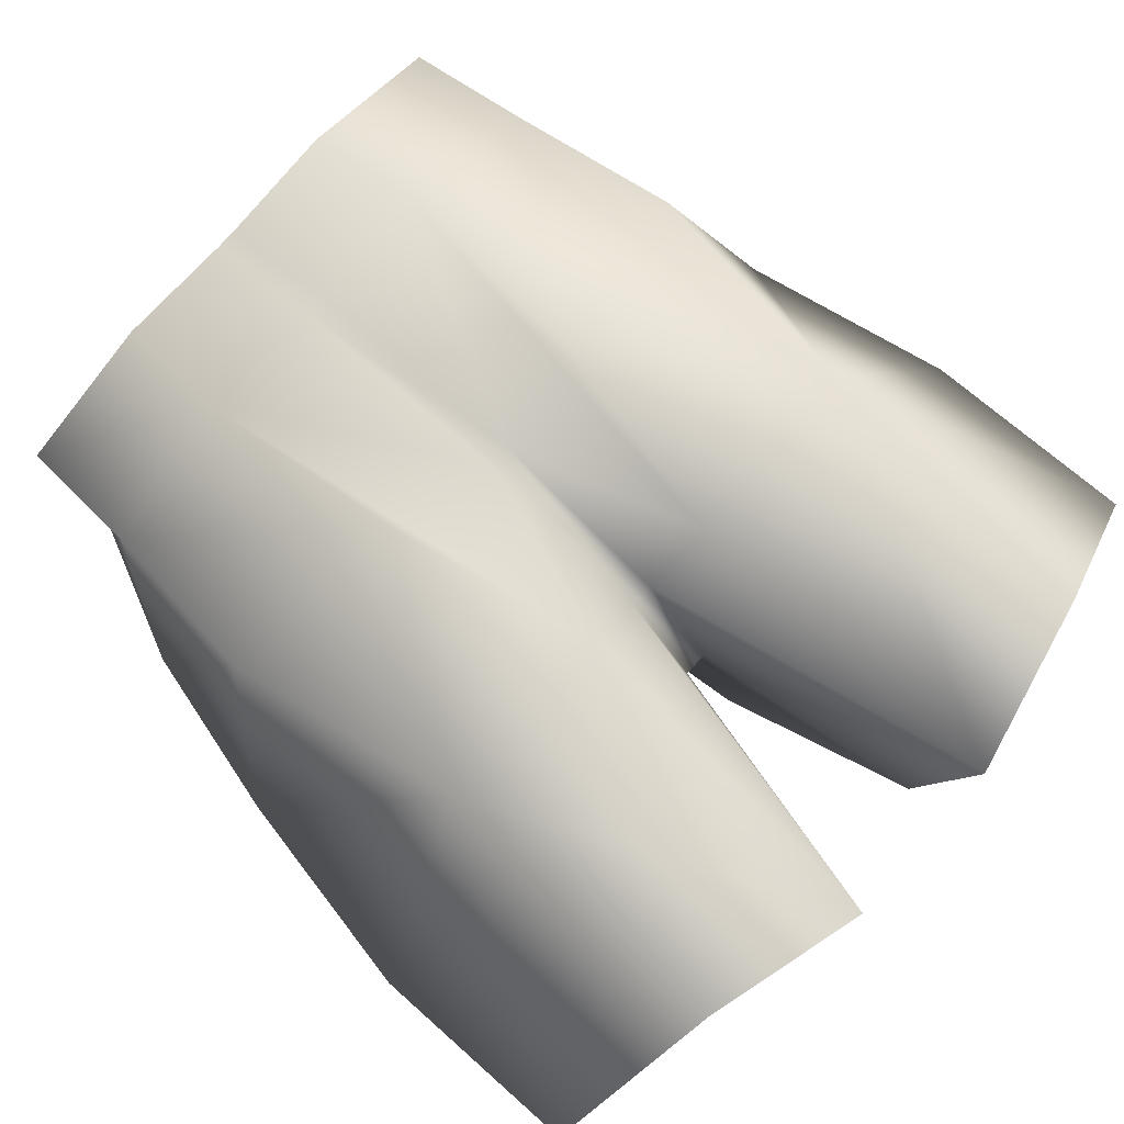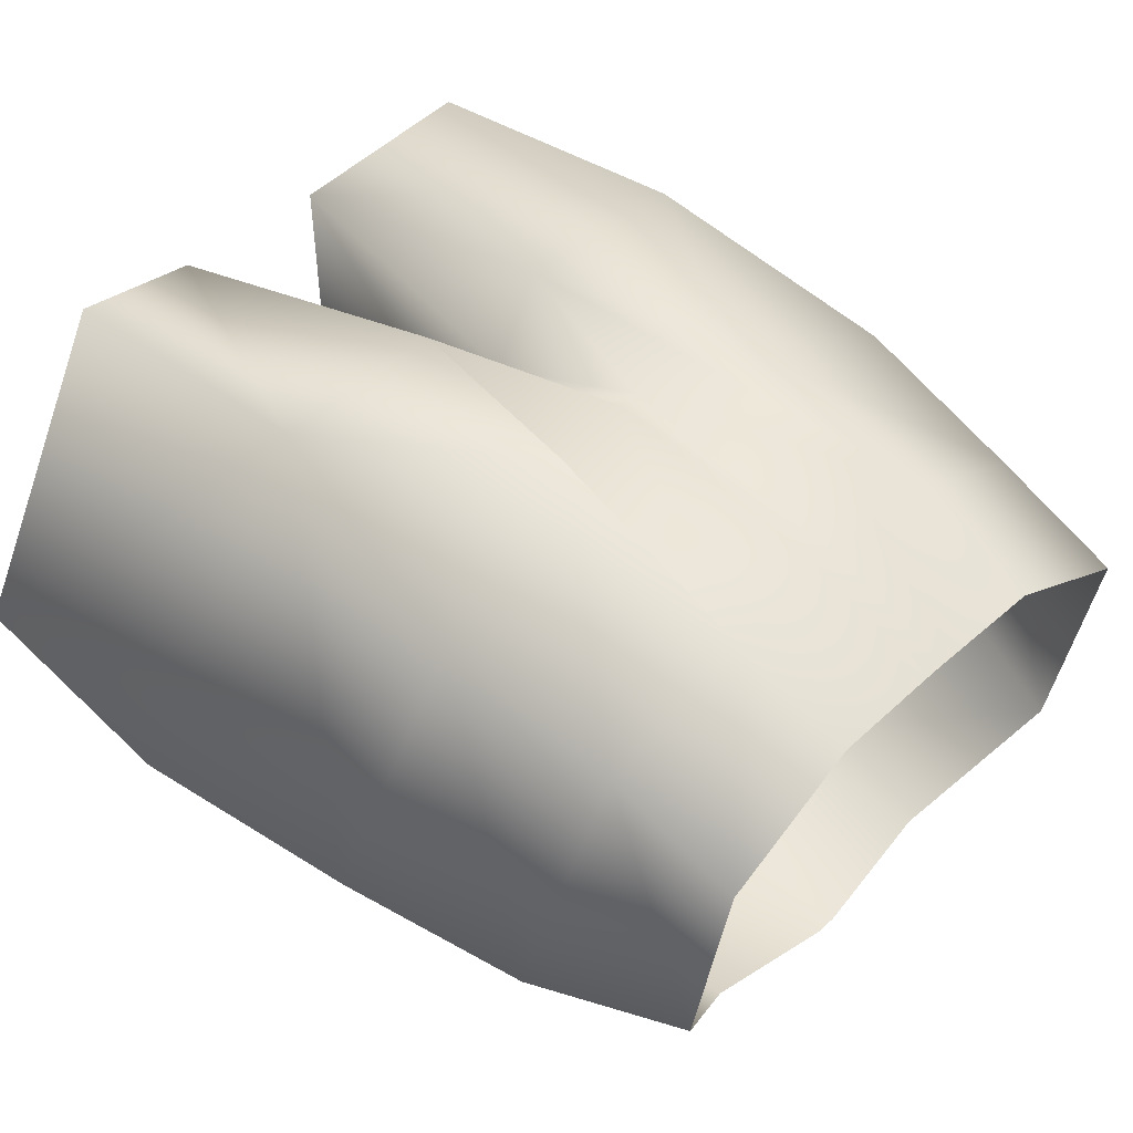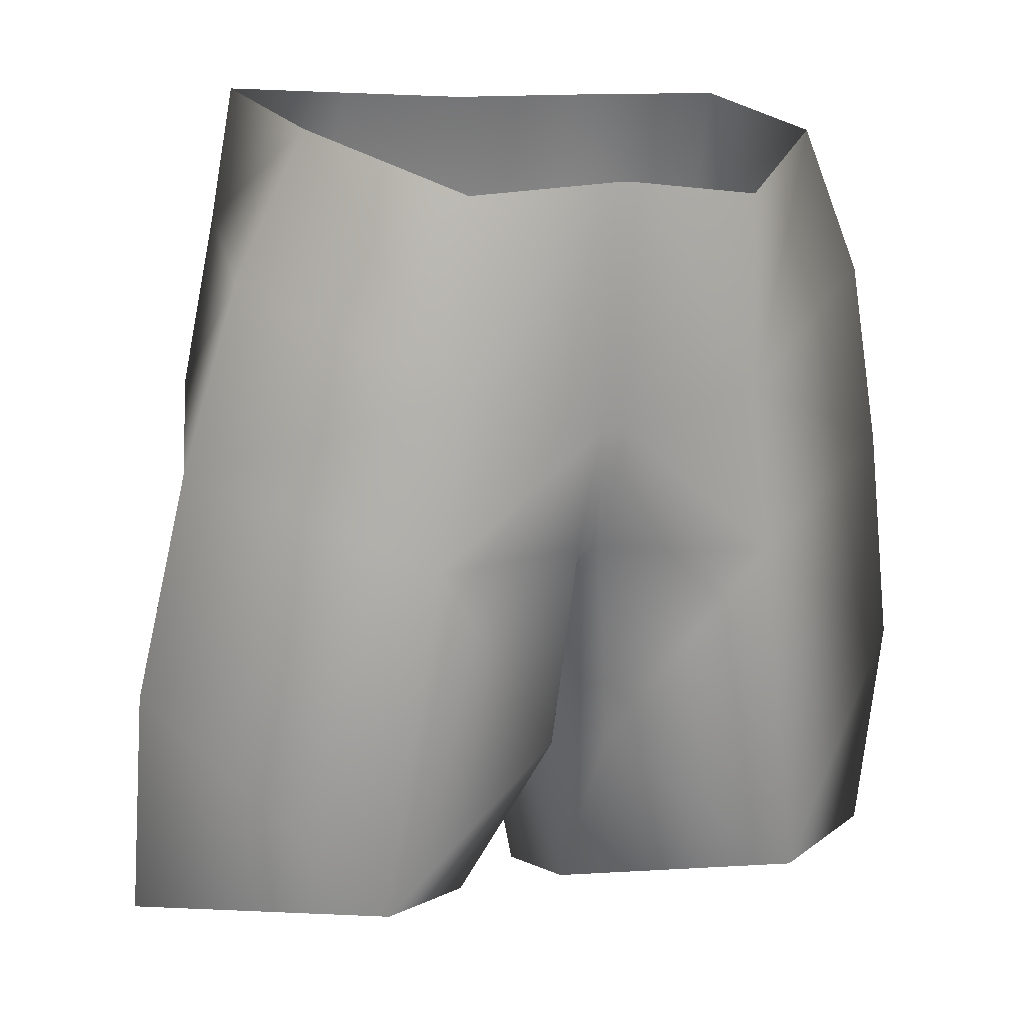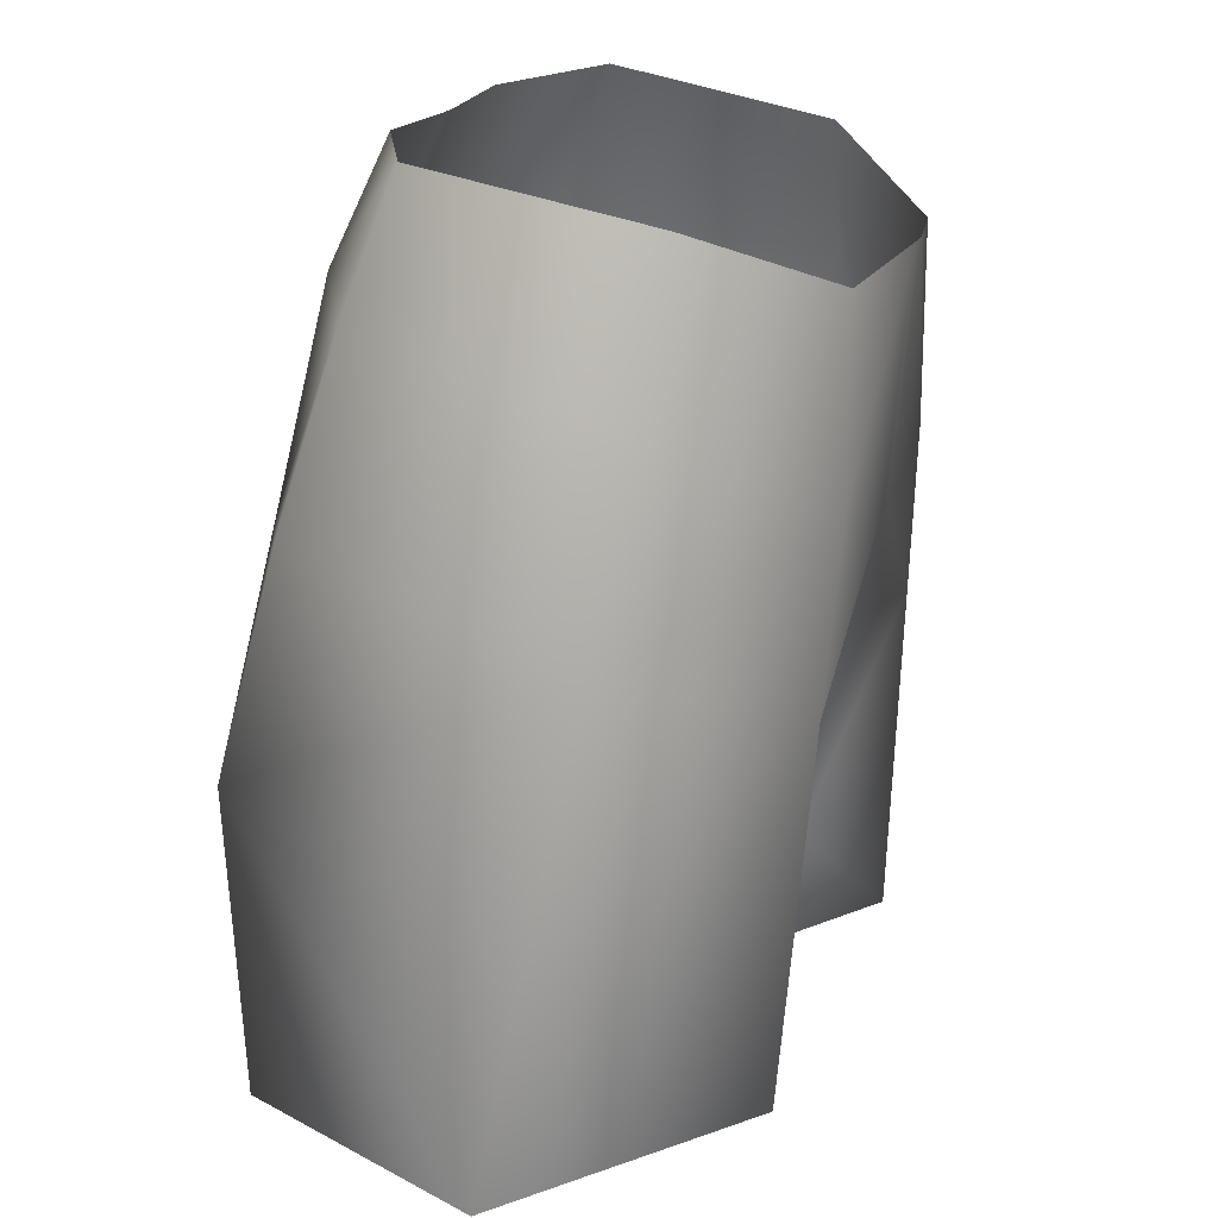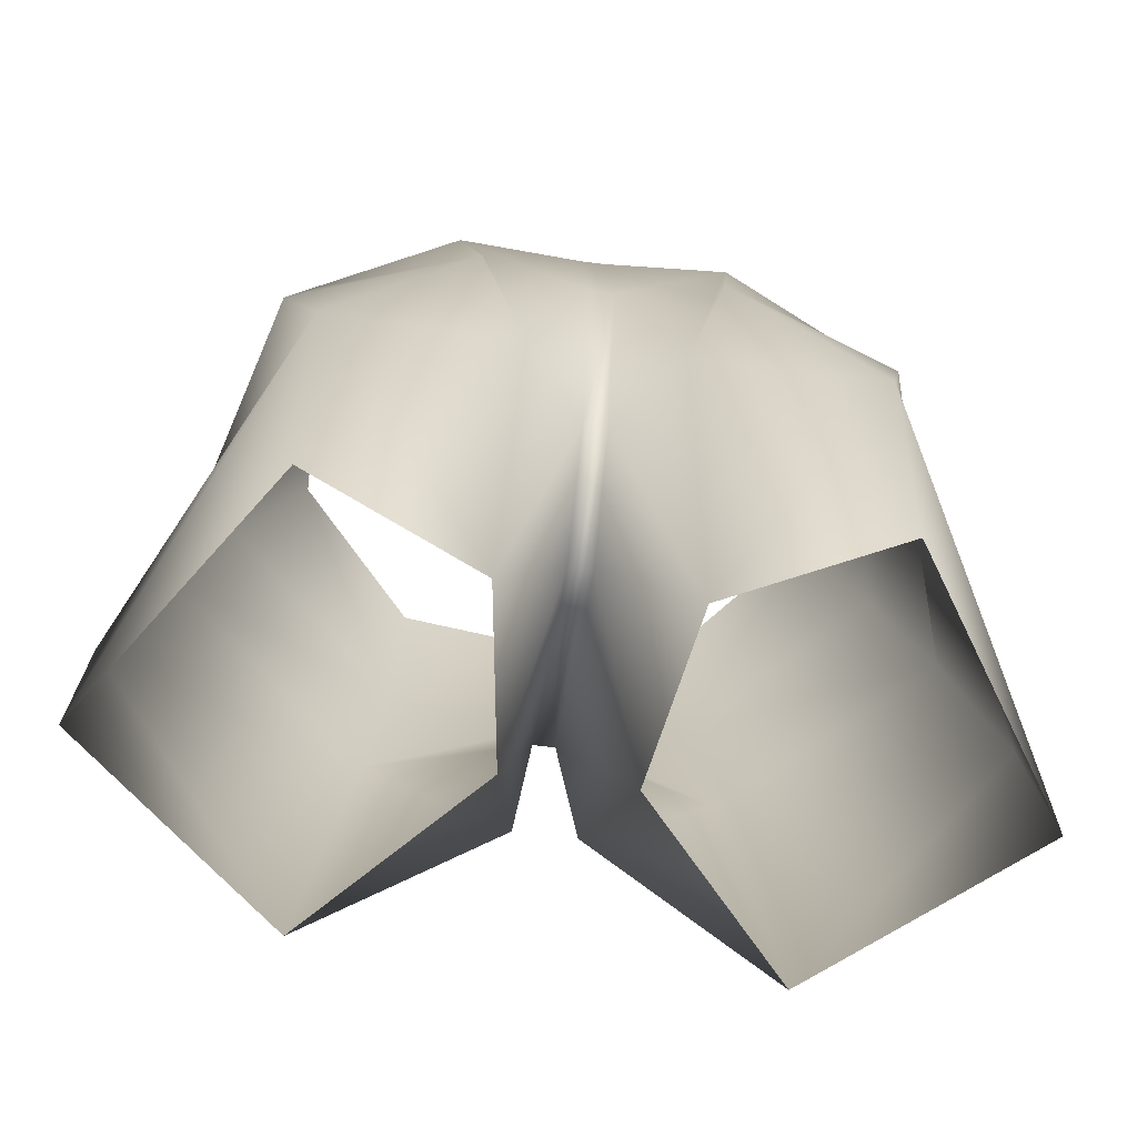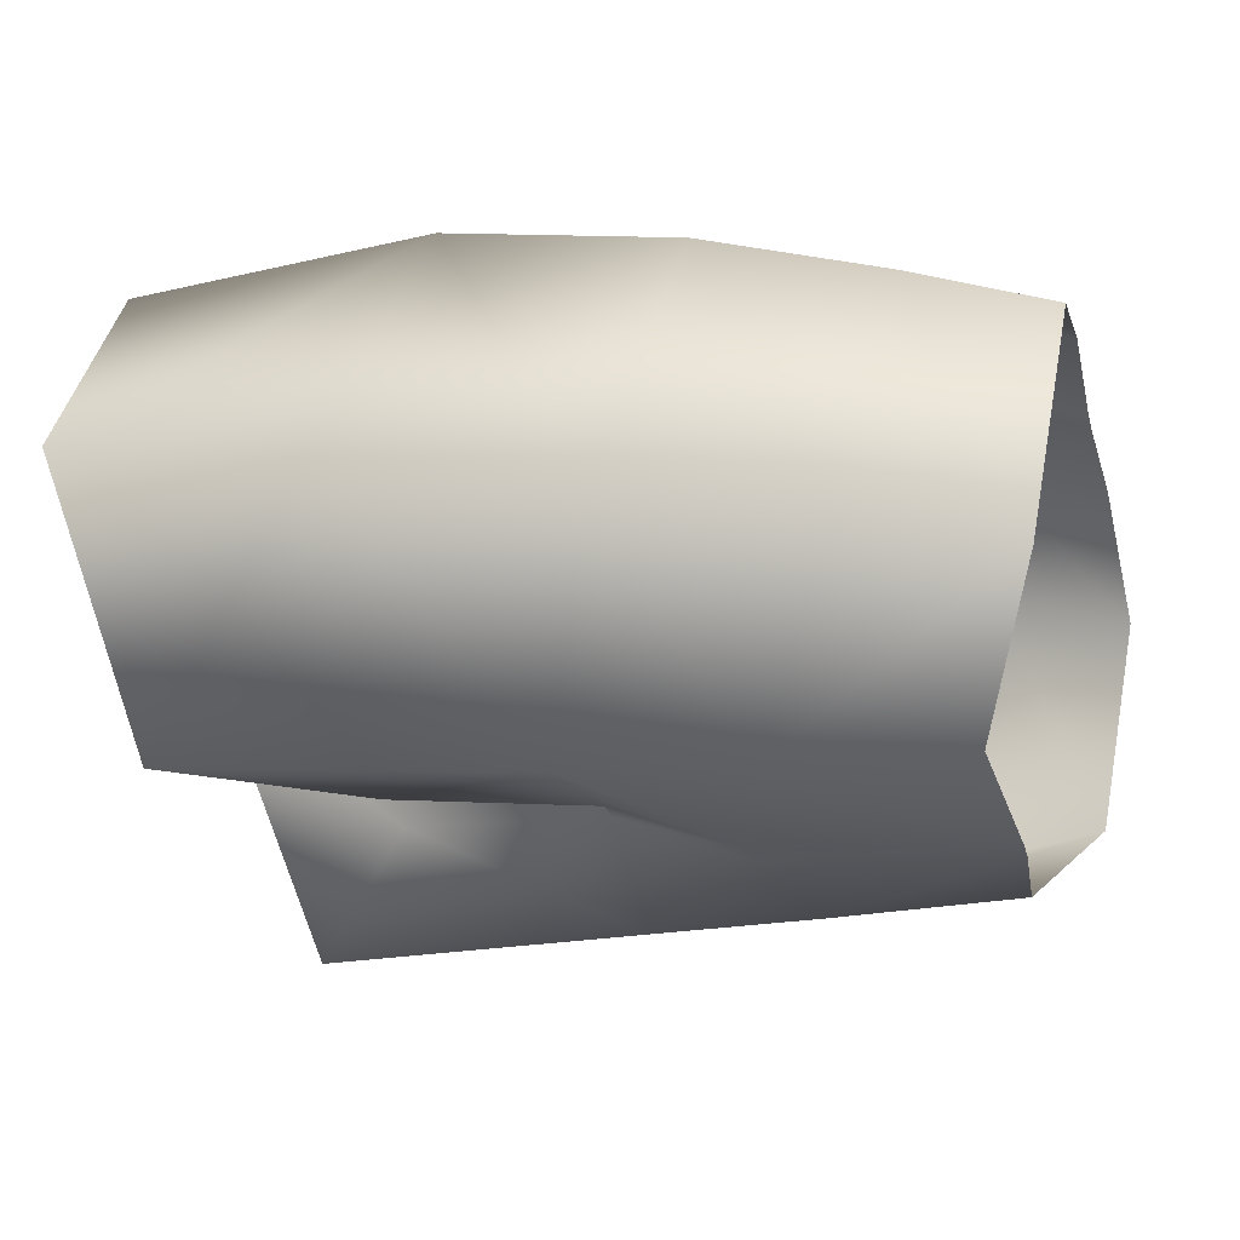
<metadata>
{"format":"obj","ext":"obj","renderer":"f3d","projection":"perspective","resolution":1024,"background":"white","views":[{"elev":79.6,"azim":-48.0,"up":"+Z"},{"elev":42.2,"azim":132.5,"up":"+Z"},{"elev":8.6,"azim":156.5,"up":"+Y"},{"elev":18.7,"azim":107.1,"up":"+Y"},{"elev":-64.0,"azim":-7.3,"up":"+Y"},{"elev":-29.0,"azim":104.3,"up":"+Z"}]}
</metadata>
<code>
o Arse_Legs_done.001
v -0.0074 0.06024 -0.1425
v -0.0074 -0.0608 -0.1314
v -0.08129 -0.04274 -0.1306
v -0.07884 0.05404 -0.1313
v -0.09211 -0.1282 -0.1252
v -0.0074 -0.1252 -0.1026
v -0.1155 -0.3014 -0.1137
v -0.01718 -0.2276 -0.09181
v -0.2181 -0.3128 -0.01182
v -0.1293 -0.324 0.1262
v -0.2196 -0.1967 -0.03705
v -0.1993 -0.08289 -0.05365
v -0.1758 0.01169 -0.06867
v -0.1417 0.08582 -0.07347
v -0.1469 0.03961 0.06511
v -0.1435 0.1073 0.03857
v -0.1561 -0.04999 0.09188
v -0.1334 -0.1726 0.1334
v -0.06105 -0.06776 0.1323
v -0.07236 0.04575 0.0994
v -0.0074 -0.08015 0.1256
v -0.0074 0.03991 0.0978
v -0.06835 0.1063 0.07098
v -0.0074 0.1046 0.06954
v -0.03801 -0.1763 0.1331
v -0.04516 -0.347 0.09702
v -0.007452 -0.1704 0.09339
v -0.03192 -0.3288 -0.002843
v -0.007761 -0.2088 0.03983
v -0.007337 -0.1866 -0.008288
v 0.004396 0.06024 -0.1425
v 0.004396 -0.0608 -0.1314
v 0.07828 -0.04274 -0.1306
v 0.07583 0.05404 -0.1313
v 0.0891 -0.1282 -0.1252
v 0.004396 -0.1252 -0.1026
v 0.1125 -0.3014 -0.1137
v 0.01417 -0.2276 -0.09181
v 0.2151 -0.3128 -0.01182
v 0.1263 -0.324 0.1262
v 0.2166 -0.1967 -0.03705
v 0.1963 -0.08289 -0.05365
v 0.1728 0.01169 -0.06867
v 0.1387 0.08582 -0.07347
v 0.1439 0.03961 0.06511
v 0.1405 0.1073 0.03857
v 0.1531 -0.04999 0.09188
v 0.1304 -0.1726 0.1334
v 0.05805 -0.06776 0.1323
v 0.06935 0.04575 0.0994
v 0.004396 -0.08015 0.1256
v 0.004396 0.03991 0.0978
v 0.06535 0.1063 0.07098
v 0.004396 0.1046 0.06954
v 0.035 -0.1763 0.1331
v 0.04215 -0.347 0.09702
v 0.004448 -0.1704 0.09339
v 0.02892 -0.3288 -0.002843
v 0.004757 -0.2088 0.03983
v 0.004333 -0.1866 -0.008288
f 3 4 1 2
f 5 3 2 6
f 7 5 8
f 9 11 7
f 11 12 5 7
f 12 13 3 5
f 14 4 3 13
f 15 16 14 13
f 17 15 13 12
f 18 11 9 10
f 18 17 12 11
f 19 20 15 17
f 21 22 20
f 20 23 16 15
f 24 23 20 22
f 18 25 19 17
f 25 21 20 19
f 26 25 18 10
f 25 27 21
f 26 27 25
f 28 7 8
f 5 6 8
f 6 30 28 8
f 30 29 28
f 29 27 26 28
f 33 32 31 34
f 35 36 32 33
f 37 38 35
f 39 37 41
f 41 37 35 42
f 42 35 33 43
f 44 43 33 34
f 45 43 44 46
f 47 42 43 45
f 48 40 39 41
f 48 41 42 47
f 49 47 45 50
f 51 50 52
f 50 45 46 53
f 54 52 50 53
f 48 47 49 55
f 55 49 50 51
f 56 40 48 55
f 55 51 57
f 56 55 57
f 58 38 37
f 35 38 36
f 36 38 58 60
f 60 58 59
f 59 58 56 57
f 6 2 32 36
f 2 1 31 32
f 24 22 52 54
f 22 21 51 52
f 27 57 51 21
f 29 59 57 27
f 30 60 59 29
f 30 6 36 60

</code>
